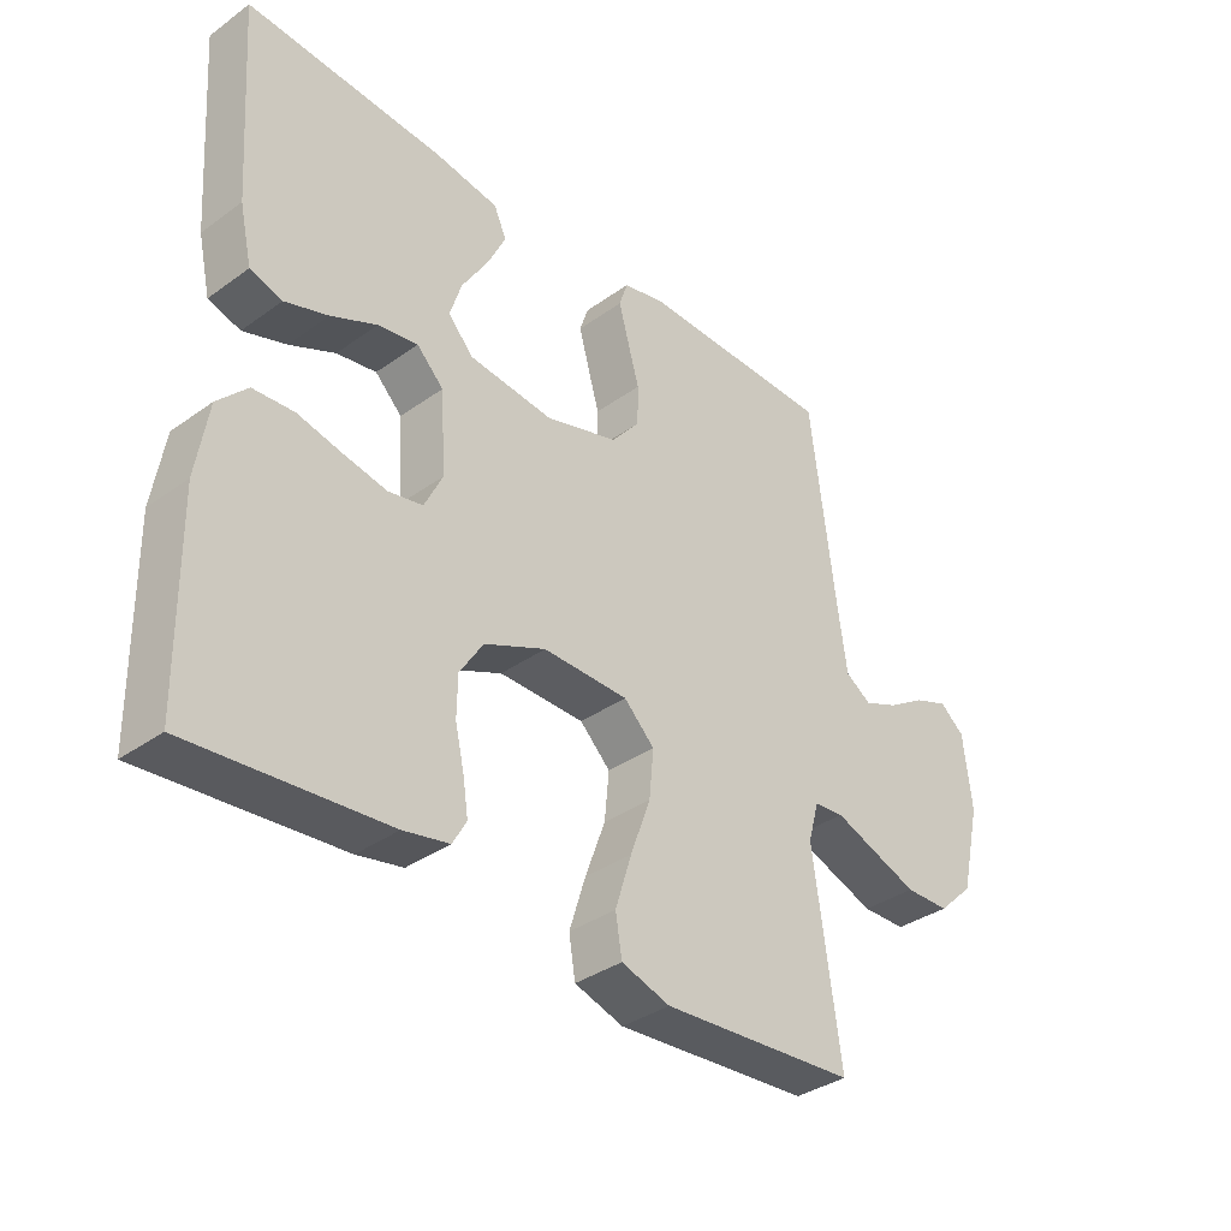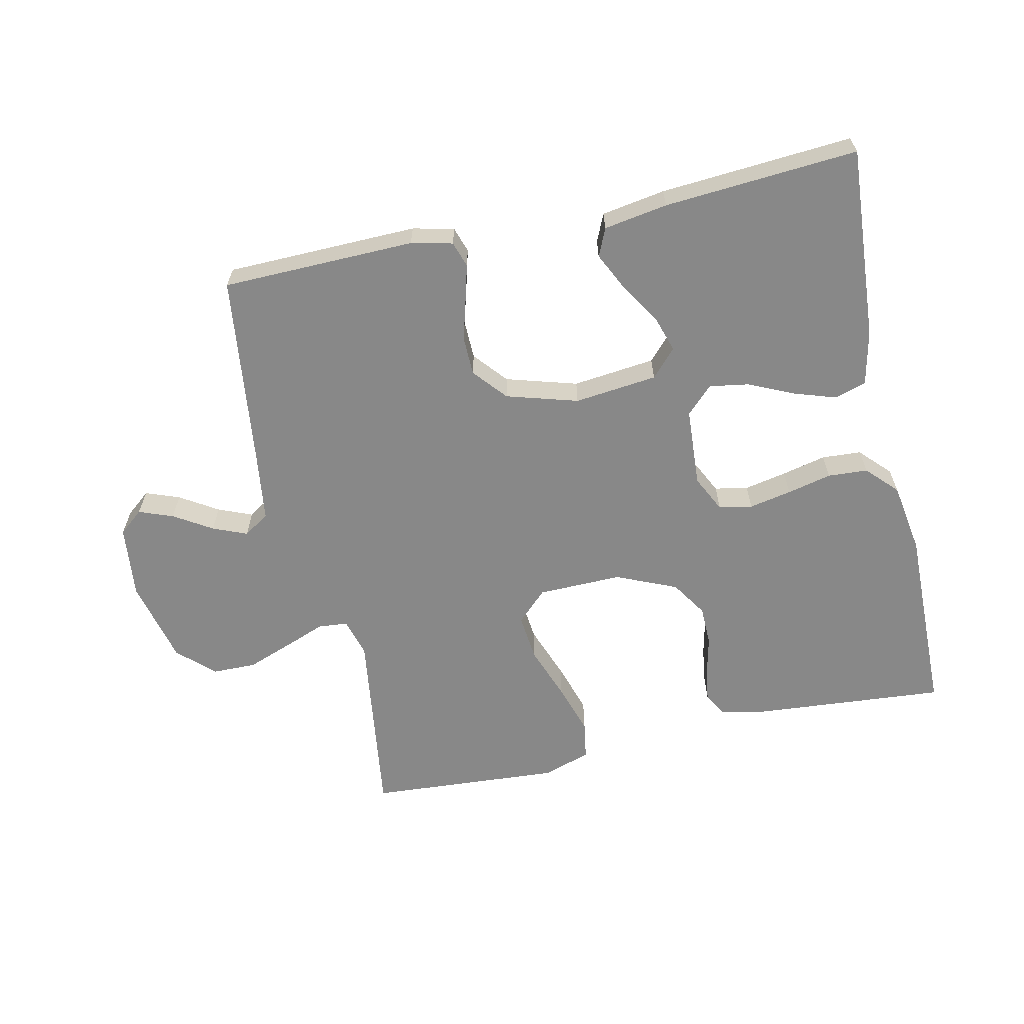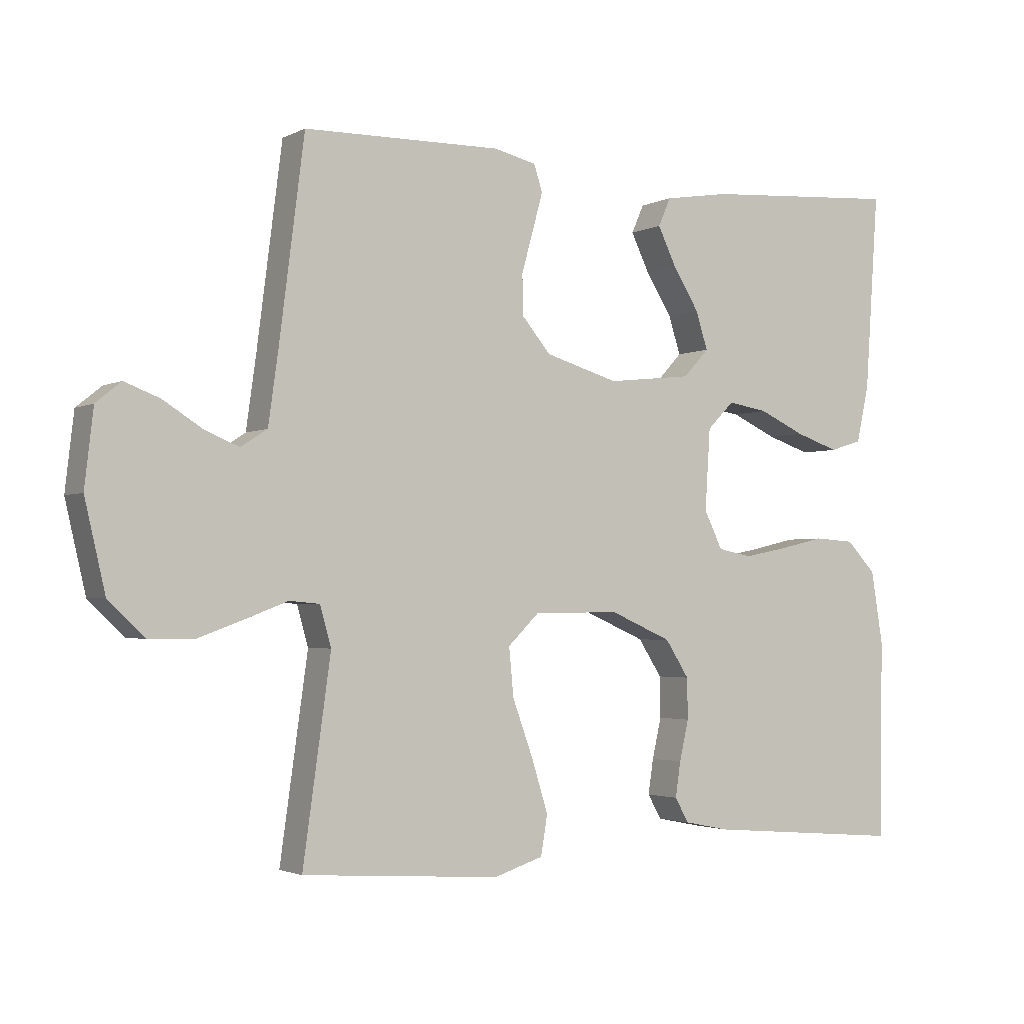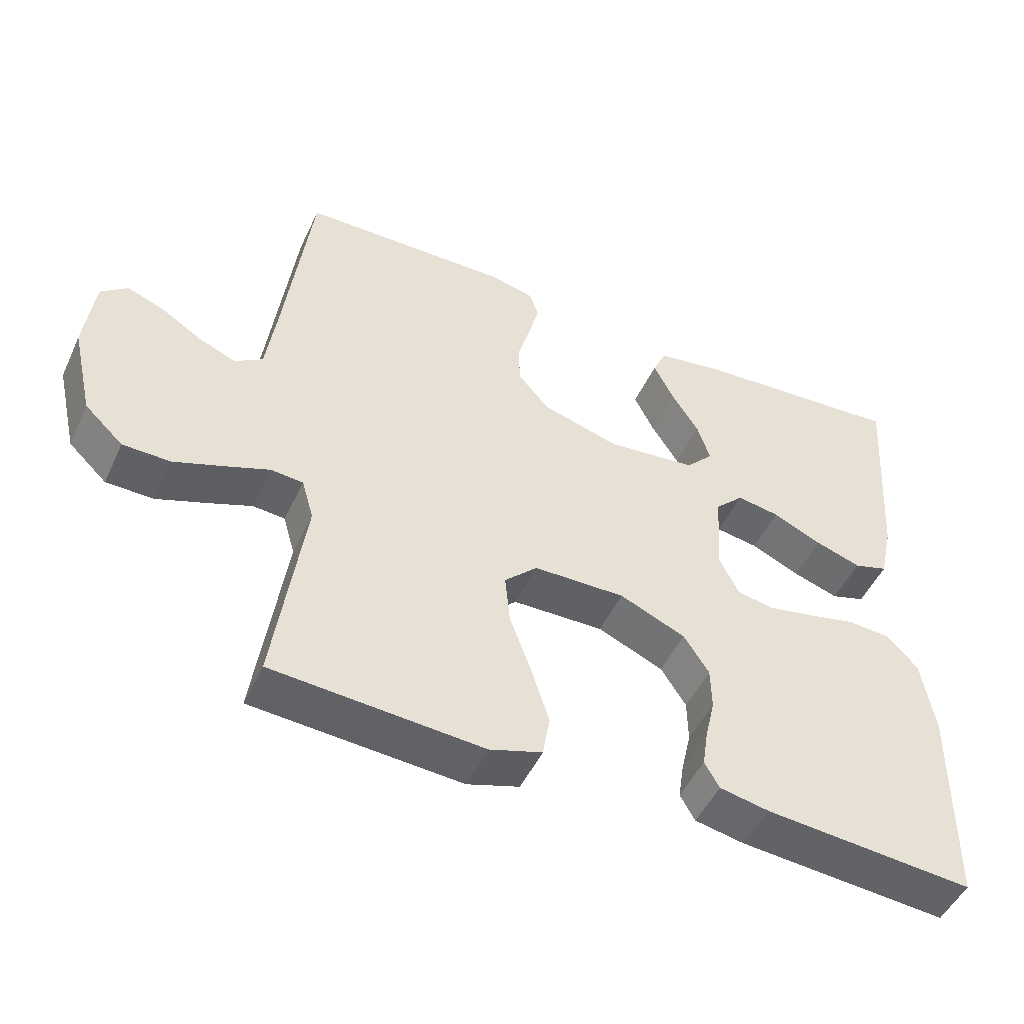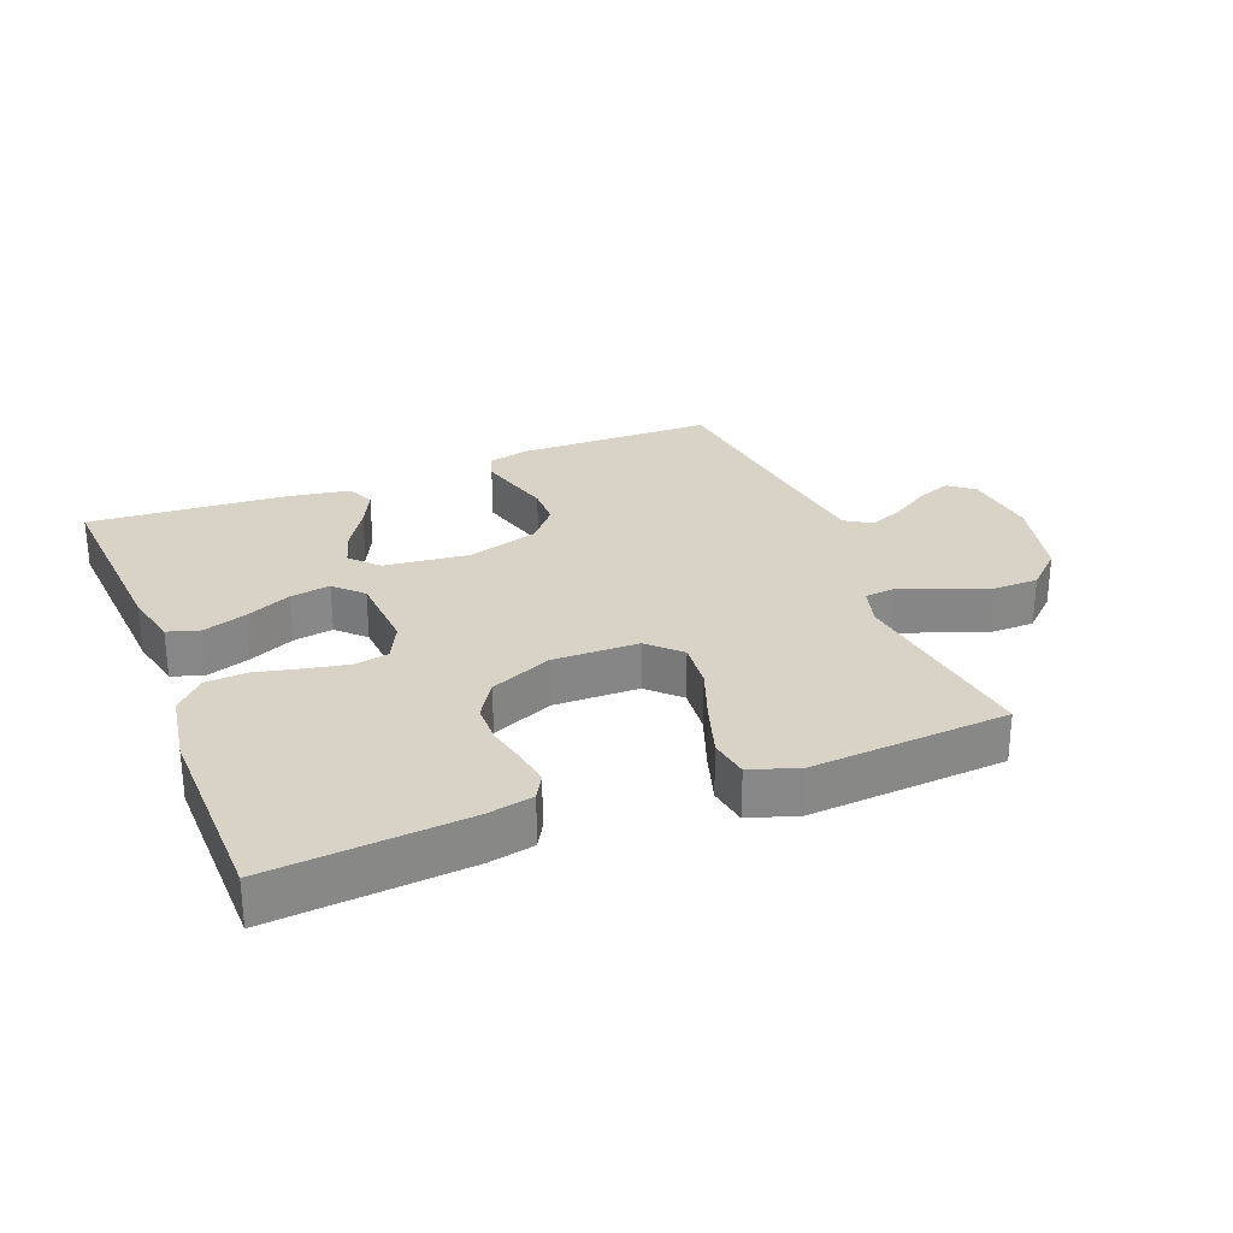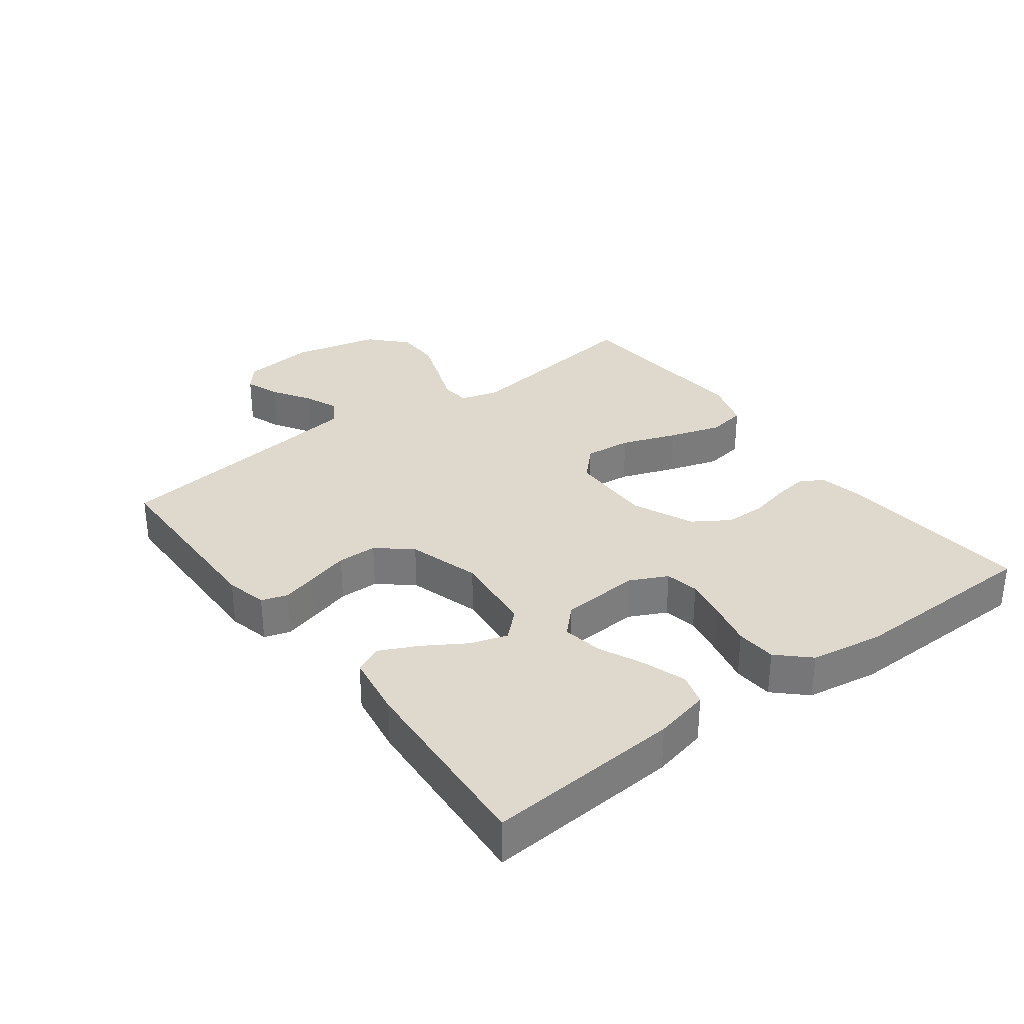
<metadata>
{"format":"obj","ext":"obj","renderer":"f3d","projection":"perspective","resolution":1024,"background":"white","views":[{"elev":-35.7,"azim":133.3,"up":"+Z"},{"elev":-62.7,"azim":12.5,"up":"+Y"},{"elev":-2.5,"azim":-31.4,"up":"+Z"},{"elev":-49.3,"azim":-24.4,"up":"+Z"},{"elev":28.0,"azim":158.5,"up":"+Y"},{"elev":32.1,"azim":53.0,"up":"+Y"}]}
</metadata>
<code>
v -0.5 0.07 0.5
v -0.2 0.07 0.505
v -0.136 0.07 0.49
v -0.123 0.07 0.45
v -0.138 0.07 0.395
v -0.156 0.07 0.331
v -0.155 0.07 0.27
v -0.111 0.07 0.218
v 0 0.07 0.185
v 0.129 0.07 0.199
v 0.168 0.07 0.241
v 0.15 0.07 0.298
v 0.11 0.07 0.362
v 0.082 0.07 0.42
v 0.101 0.07 0.463
v 0.2 0.07 0.479
v 0.5 0.07 0.5
v 0.479 0.07 0.2
v 0.46 0.07 0.115
v 0.411 0.07 0.1
v 0.345 0.07 0.122
v 0.275 0.07 0.154
v 0.214 0.07 0.164
v 0.173 0.07 0.123
v 0.165 0.07 0
v 0.193 0.07 -0.057
v 0.245 0.07 -0.067
v 0.311 0.07 -0.054
v 0.38 0.07 -0.038
v 0.442 0.07 -0.042
v 0.487 0.07 -0.089
v 0.505 0.07 -0.2
v 0.5 0.07 -0.5
v 0.2 0.07 -0.475
v 0.13 0.07 -0.461
v 0.109 0.07 -0.424
v 0.117 0.07 -0.371
v 0.131 0.07 -0.31
v 0.13 0.07 -0.248
v 0.094 0.07 -0.192
v 0 0.07 -0.151
v -0.131 0.07 -0.153
v -0.178 0.07 -0.199
v -0.171 0.07 -0.272
v -0.14 0.07 -0.357
v -0.115 0.07 -0.437
v -0.125 0.07 -0.497
v -0.2 0.07 -0.521
v -0.5 0.07 -0.5
v -0.458 0.07 -0.2
v -0.475 0.07 -0.14
v -0.521 0.07 -0.136
v -0.584 0.07 -0.16
v -0.655 0.07 -0.186
v -0.723 0.07 -0.185
v -0.778 0.07 -0.133
v -0.809 0.07 0
v -0.796 0.07 0.114
v -0.758 0.07 0.145
v -0.705 0.07 0.125
v -0.646 0.07 0.088
v -0.593 0.07 0.066
v -0.553 0.07 0.092
v -0.538 0.07 0.2
v -0.5 0 0.5
v -0.2 0 0.505
v -0.136 0 0.49
v -0.123 0 0.45
v -0.138 0 0.395
v -0.156 0 0.331
v -0.155 0 0.27
v -0.111 0 0.218
v 0 0 0.185
v 0.129 0 0.199
v 0.168 0 0.241
v 0.15 0 0.298
v 0.11 0 0.362
v 0.082 0 0.42
v 0.101 0 0.463
v 0.2 0 0.479
v 0.5 0 0.5
v 0.479 0 0.2
v 0.46 0 0.115
v 0.411 0 0.1
v 0.345 0 0.122
v 0.275 0 0.154
v 0.214 0 0.164
v 0.173 0 0.123
v 0.165 0 0
v 0.193 0 -0.057
v 0.245 0 -0.067
v 0.311 0 -0.054
v 0.38 0 -0.038
v 0.442 0 -0.042
v 0.487 0 -0.089
v 0.505 0 -0.2
v 0.5 0 -0.5
v 0.2 0 -0.475
v 0.13 0 -0.461
v 0.109 0 -0.424
v 0.117 0 -0.371
v 0.131 0 -0.31
v 0.13 0 -0.248
v 0.094 0 -0.192
v 0 0 -0.151
v -0.131 0 -0.153
v -0.178 0 -0.199
v -0.171 0 -0.272
v -0.14 0 -0.357
v -0.115 0 -0.437
v -0.125 0 -0.497
v -0.2 0 -0.521
v -0.5 0 -0.5
v -0.458 0 -0.2
v -0.475 0 -0.14
v -0.521 0 -0.136
v -0.584 0 -0.16
v -0.655 0 -0.186
v -0.723 0 -0.185
v -0.778 0 -0.133
v -0.809 0 0
v -0.796 0 0.114
v -0.758 0 0.145
v -0.705 0 0.125
v -0.646 0 0.088
v -0.593 0 0.066
v -0.553 0 0.092
v -0.538 0 0.2
f 58 59 60 61
f 58 61 62
f 57 58 62
f 56 57 62
f 55 56 62 63
f 52 53 54 55
f 47 48 49 50
f 47 50 51
f 44 45 46 47
f 44 47 51
f 43 44 51
f 42 43 51
f 41 42 51 52
f 35 36 37 38
f 33 34 35 38
f 33 38 39
f 32 33 39 40
f 28 29 30 31
f 27 28 31 32
f 26 27 32 40
f 19 20 21 22
f 17 18 19 22
f 17 22 23
f 16 17 23 24
f 12 13 14 15
f 11 12 15 16
f 3 4 5 6
f 1 2 3 6
f 64 1 6 7
f 63 64 7 8
f 52 55 63 8
f 41 52 8 9
f 25 26 40 41
f 24 25 41 9
f 11 16 24
f 10 11 24
f 9 10 24
f 125 124 123 122
f 126 125 122
f 126 122 121
f 126 121 120
f 127 126 120 119
f 119 118 117 116
f 114 113 112 111
f 115 114 111
f 111 110 109 108
f 115 111 108
f 115 108 107
f 115 107 106
f 116 115 106 105
f 102 101 100 99
f 102 99 98 97
f 103 102 97
f 104 103 97 96
f 95 94 93 92
f 96 95 92 91
f 104 96 91 90
f 86 85 84 83
f 86 83 82 81
f 87 86 81
f 88 87 81 80
f 79 78 77 76
f 80 79 76 75
f 70 69 68 67
f 70 67 66 65
f 71 70 65 128
f 72 71 128 127
f 72 127 119 116
f 73 72 116 105
f 105 104 90 89
f 73 105 89 88
f 88 80 75
f 88 75 74
f 88 74 73
f 1 65 66 2
f 2 66 67 3
f 3 67 68 4
f 4 68 69 5
f 5 69 70 6
f 6 70 71 7
f 7 71 72 8
f 8 72 73 9
f 9 73 74 10
f 10 74 75 11
f 11 75 76 12
f 12 76 77 13
f 13 77 78 14
f 14 78 79 15
f 15 79 80 16
f 16 80 81 17
f 17 81 82 18
f 18 82 83 19
f 19 83 84 20
f 20 84 85 21
f 21 85 86 22
f 22 86 87 23
f 23 87 88 24
f 24 88 89 25
f 25 89 90 26
f 26 90 91 27
f 27 91 92 28
f 28 92 93 29
f 29 93 94 30
f 30 94 95 31
f 31 95 96 32
f 32 96 97 33
f 33 97 98 34
f 34 98 99 35
f 35 99 100 36
f 36 100 101 37
f 37 101 102 38
f 38 102 103 39
f 39 103 104 40
f 40 104 105 41
f 41 105 106 42
f 42 106 107 43
f 43 107 108 44
f 44 108 109 45
f 45 109 110 46
f 46 110 111 47
f 47 111 112 48
f 48 112 113 49
f 49 113 114 50
f 50 114 115 51
f 51 115 116 52
f 52 116 117 53
f 53 117 118 54
f 54 118 119 55
f 55 119 120 56
f 56 120 121 57
f 57 121 122 58
f 58 122 123 59
f 59 123 124 60
f 60 124 125 61
f 61 125 126 62
f 62 126 127 63
f 63 127 128 64
f 64 128 65 1

</code>
